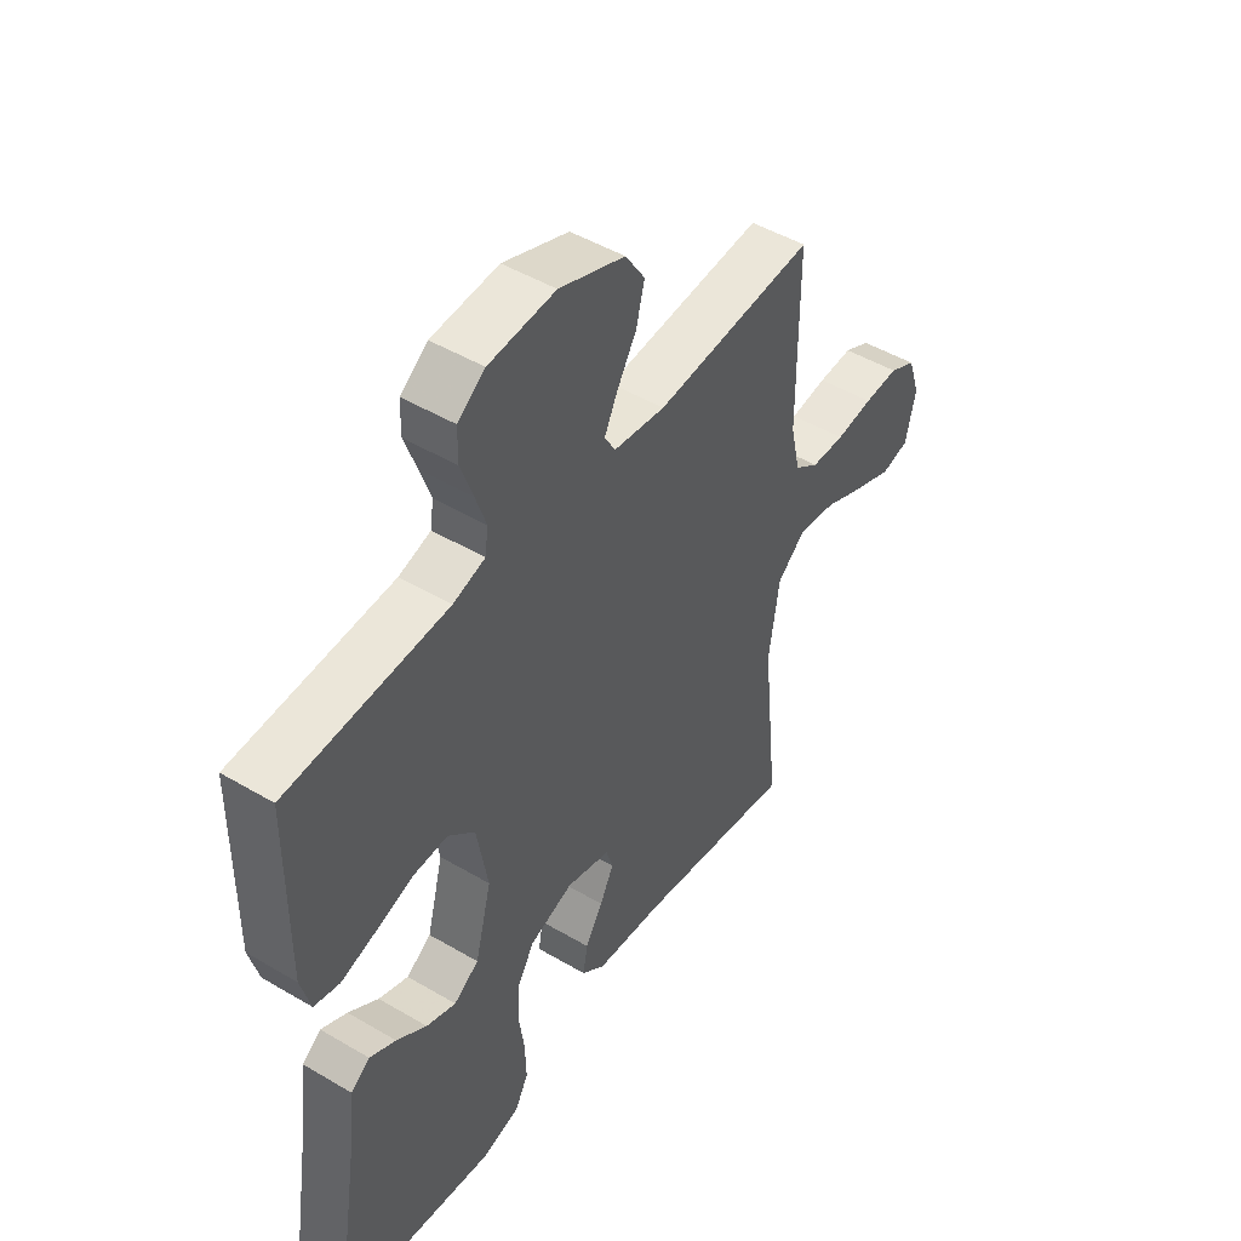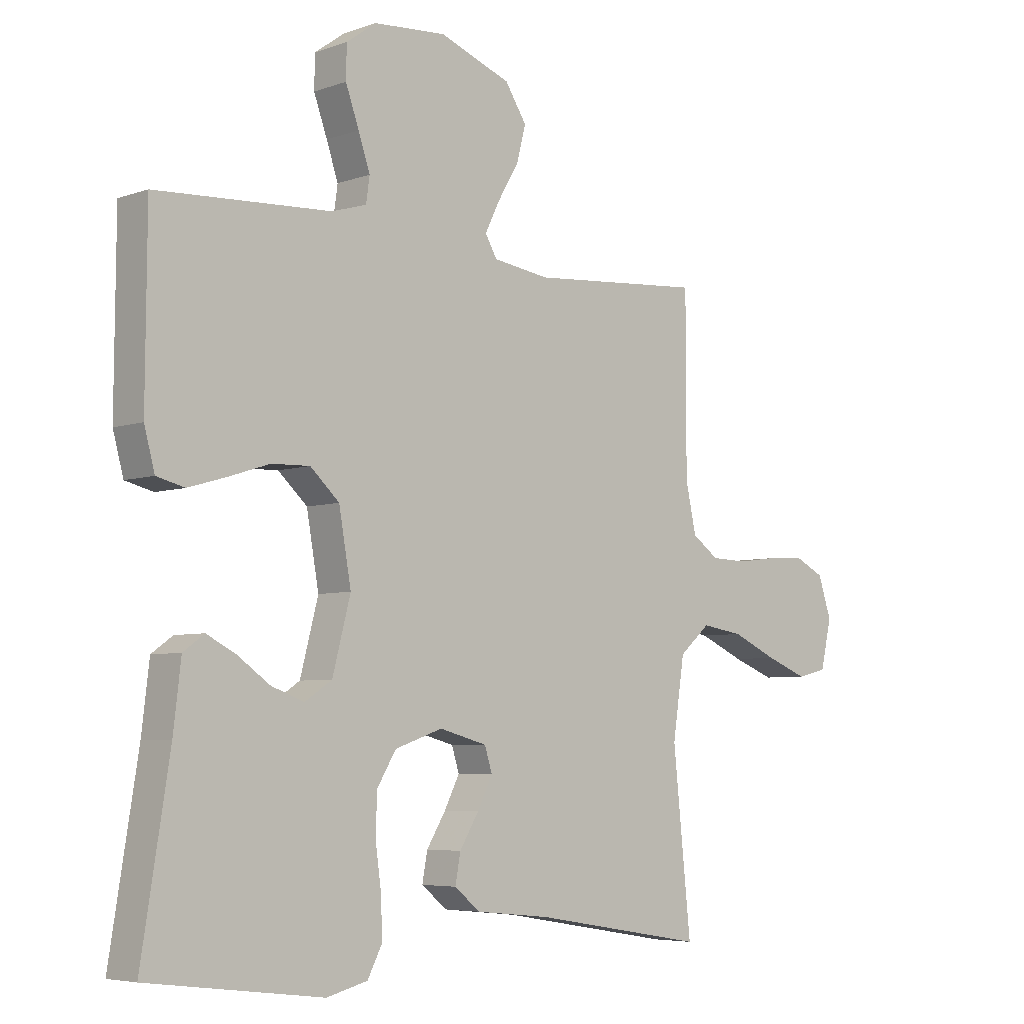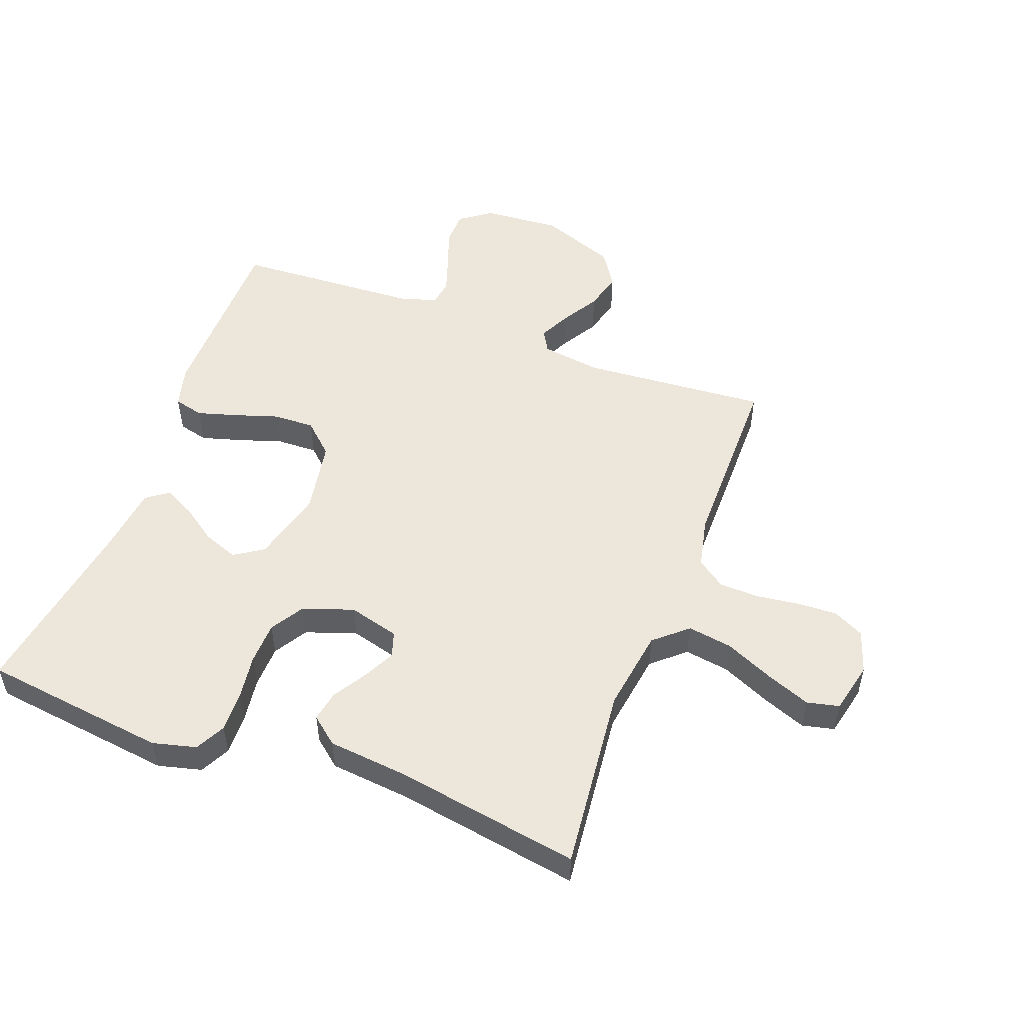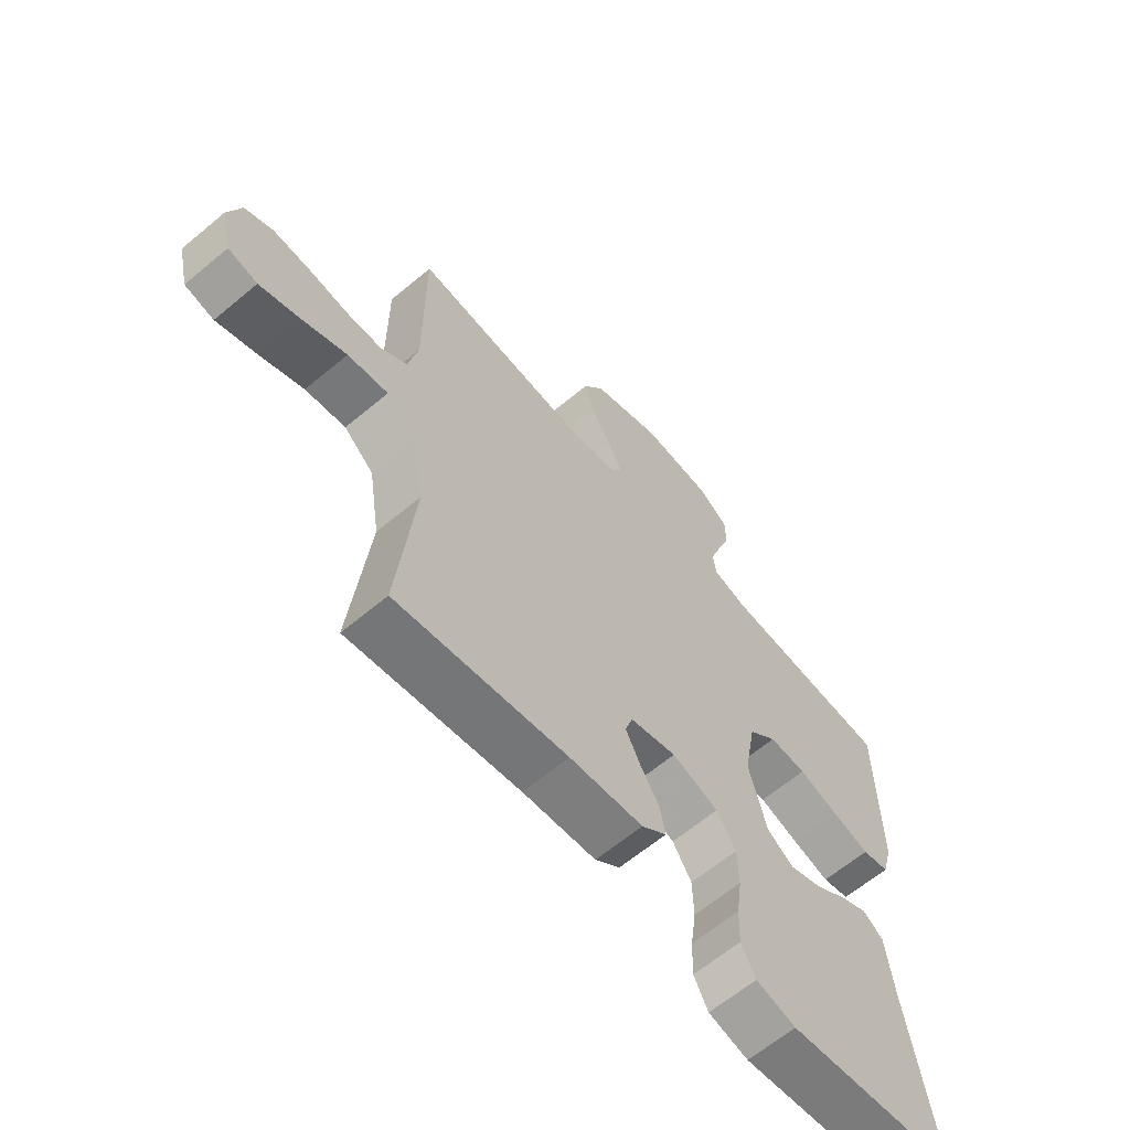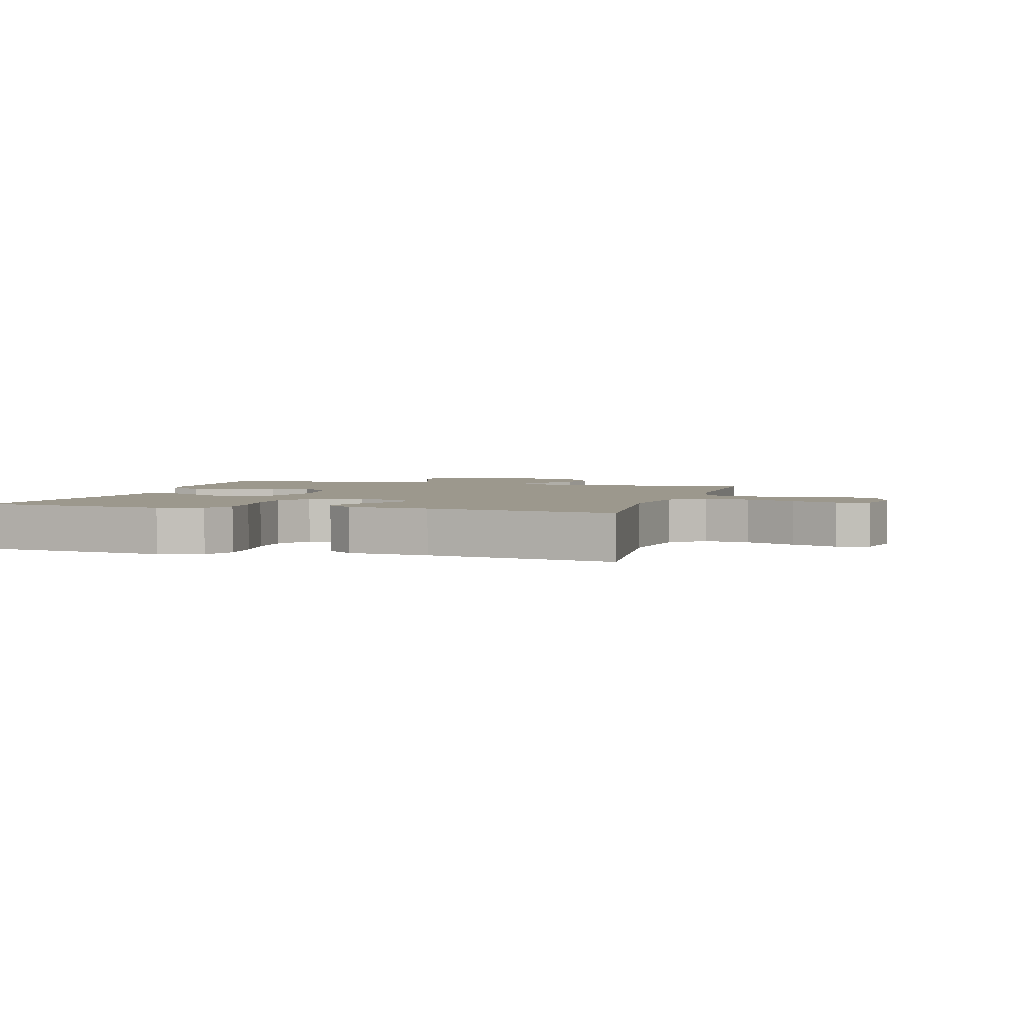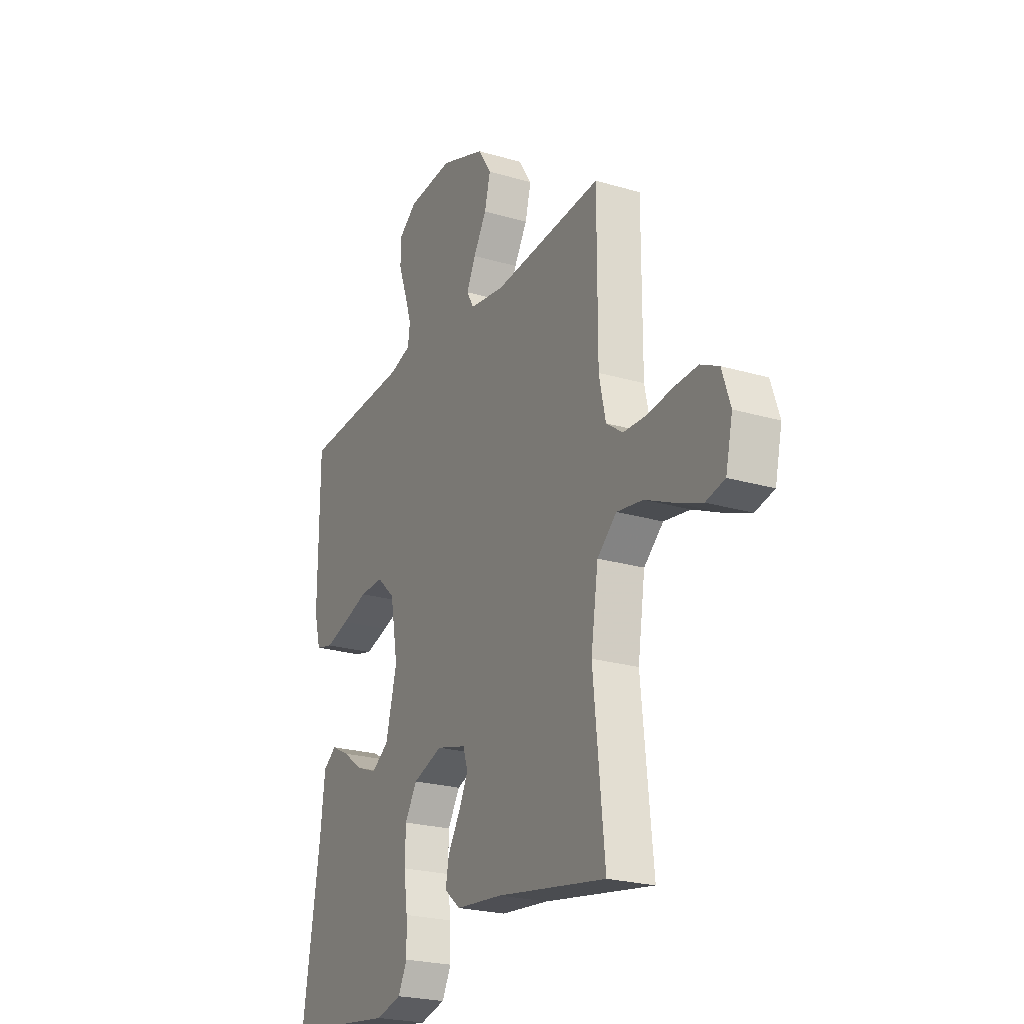
<metadata>
{"format":"obj","ext":"obj","renderer":"f3d","projection":"perspective","resolution":1024,"background":"white","views":[{"elev":47.9,"azim":123.6,"up":"+Z"},{"elev":-5.5,"azim":137.1,"up":"+Z"},{"elev":51.9,"azim":-159.5,"up":"+Y"},{"elev":-63.6,"azim":-49.8,"up":"+Z"},{"elev":3.0,"azim":-164.2,"up":"+Y"},{"elev":-23.5,"azim":-116.4,"up":"+Z"}]}
</metadata>
<code>
v 0.5 0.07 -0.5
v 0.2 0.07 -0.538
v 0.13 0.07 -0.52
v 0.105 0.07 -0.472
v 0.107 0.07 -0.406
v 0.117 0.07 -0.334
v 0.115 0.07 -0.265
v 0.082 0.07 -0.211
v 0 0.07 -0.183
v -0.082 0.07 -0.205
v -0.095 0.07 -0.246
v -0.069 0.07 -0.298
v -0.036 0.07 -0.352
v -0.027 0.07 -0.401
v -0.071 0.07 -0.437
v -0.2 0.07 -0.45
v -0.5 0.07 -0.5
v -0.469 0.07 -0.2
v -0.489 0.07 -0.067
v -0.542 0.07 -0.021
v -0.614 0.07 -0.032
v -0.692 0.07 -0.067
v -0.764 0.07 -0.095
v -0.816 0.07 -0.083
v -0.835 0.07 0
v -0.812 0.07 0.069
v -0.762 0.07 0.094
v -0.697 0.07 0.091
v -0.627 0.07 0.082
v -0.564 0.07 0.084
v -0.518 0.07 0.117
v -0.5 0.07 0.2
v -0.5 0.07 0.5
v -0.2 0.07 0.477
v -0.103 0.07 0.491
v -0.083 0.07 0.526
v -0.108 0.07 0.577
v -0.144 0.07 0.637
v -0.16 0.07 0.699
v -0.123 0.07 0.756
v 0 0.07 0.802
v 0.125 0.07 0.793
v 0.176 0.07 0.756
v 0.177 0.07 0.7
v 0.154 0.07 0.636
v 0.134 0.07 0.577
v 0.14 0.07 0.534
v 0.2 0.07 0.516
v 0.5 0.07 0.5
v 0.502 0.07 0.2
v 0.484 0.07 0.133
v 0.436 0.07 0.121
v 0.371 0.07 0.14
v 0.3 0.07 0.163
v 0.234 0.07 0.165
v 0.184 0.07 0.119
v 0.163 0.07 0
v 0.194 0.07 -0.119
v 0.241 0.07 -0.15
v 0.297 0.07 -0.129
v 0.354 0.07 -0.089
v 0.403 0.07 -0.064
v 0.439 0.07 -0.09
v 0.452 0.07 -0.2
v 0.5 0 -0.5
v 0.2 0 -0.538
v 0.13 0 -0.52
v 0.105 0 -0.472
v 0.107 0 -0.406
v 0.117 0 -0.334
v 0.115 0 -0.265
v 0.082 0 -0.211
v 0 0 -0.183
v -0.082 0 -0.205
v -0.095 0 -0.246
v -0.069 0 -0.298
v -0.036 0 -0.352
v -0.027 0 -0.401
v -0.071 0 -0.437
v -0.2 0 -0.45
v -0.5 0 -0.5
v -0.469 0 -0.2
v -0.489 0 -0.067
v -0.542 0 -0.021
v -0.614 0 -0.032
v -0.692 0 -0.067
v -0.764 0 -0.095
v -0.816 0 -0.083
v -0.835 0 0
v -0.812 0 0.069
v -0.762 0 0.094
v -0.697 0 0.091
v -0.627 0 0.082
v -0.564 0 0.084
v -0.518 0 0.117
v -0.5 0 0.2
v -0.5 0 0.5
v -0.2 0 0.477
v -0.103 0 0.491
v -0.083 0 0.526
v -0.108 0 0.577
v -0.144 0 0.637
v -0.16 0 0.699
v -0.123 0 0.756
v 0 0 0.802
v 0.125 0 0.793
v 0.176 0 0.756
v 0.177 0 0.7
v 0.154 0 0.636
v 0.134 0 0.577
v 0.14 0 0.534
v 0.2 0 0.516
v 0.5 0 0.5
v 0.502 0 0.2
v 0.484 0 0.133
v 0.436 0 0.121
v 0.371 0 0.14
v 0.3 0 0.163
v 0.234 0 0.165
v 0.184 0 0.119
v 0.163 0 0
v 0.194 0 -0.119
v 0.241 0 -0.15
v 0.297 0 -0.129
v 0.354 0 -0.089
v 0.403 0 -0.064
v 0.439 0 -0.09
v 0.452 0 -0.2
f 62 63 64
f 61 62 64
f 60 61 64
f 4 5 6
f 3 4 6
f 2 3 6
f 1 2 6
f 64 1 6
f 60 64 6
f 59 60 6
f 58 59 6 7
f 57 58 7 8
f 56 57 8 9
f 52 53 54
f 51 52 54
f 50 51 54
f 49 50 54
f 48 49 54
f 47 48 54 55
f 43 44 45
f 42 43 45
f 41 42 45
f 40 41 45
f 39 40 45
f 38 39 45
f 37 38 45
f 36 37 45 46
f 35 36 46 47
f 32 33 34
f 31 32 34 35
f 27 28 29
f 26 27 29
f 25 26 29
f 24 25 29
f 23 24 29
f 22 23 29
f 21 22 29
f 20 21 29 30
f 19 20 30 31
f 16 17 18
f 16 18 19
f 15 16 19
f 14 15 19
f 13 14 19
f 12 13 19
f 11 12 19 31
f 56 9 10
f 47 55 56
f 35 47 56
f 31 35 56
f 31 56 10
f 10 11 31
f 128 127 126
f 128 126 125
f 128 125 124
f 70 69 68
f 70 68 67
f 70 67 66
f 70 66 65
f 70 65 128
f 70 128 124
f 70 124 123
f 71 70 123 122
f 72 71 122 121
f 73 72 121 120
f 118 117 116
f 118 116 115
f 118 115 114
f 118 114 113
f 118 113 112
f 119 118 112 111
f 109 108 107
f 109 107 106
f 109 106 105
f 109 105 104
f 109 104 103
f 109 103 102
f 109 102 101
f 110 109 101 100
f 111 110 100 99
f 98 97 96
f 99 98 96 95
f 93 92 91
f 93 91 90
f 93 90 89
f 93 89 88
f 93 88 87
f 93 87 86
f 93 86 85
f 94 93 85 84
f 95 94 84 83
f 82 81 80
f 83 82 80
f 83 80 79
f 83 79 78
f 83 78 77
f 83 77 76
f 95 83 76 75
f 74 73 120
f 120 119 111
f 120 111 99
f 120 99 95
f 74 120 95
f 95 75 74
f 1 65 66 2
f 2 66 67 3
f 3 67 68 4
f 4 68 69 5
f 5 69 70 6
f 6 70 71 7
f 7 71 72 8
f 8 72 73 9
f 9 73 74 10
f 10 74 75 11
f 11 75 76 12
f 12 76 77 13
f 13 77 78 14
f 14 78 79 15
f 15 79 80 16
f 16 80 81 17
f 17 81 82 18
f 18 82 83 19
f 19 83 84 20
f 20 84 85 21
f 21 85 86 22
f 22 86 87 23
f 23 87 88 24
f 24 88 89 25
f 25 89 90 26
f 26 90 91 27
f 27 91 92 28
f 28 92 93 29
f 29 93 94 30
f 30 94 95 31
f 31 95 96 32
f 32 96 97 33
f 33 97 98 34
f 34 98 99 35
f 35 99 100 36
f 36 100 101 37
f 37 101 102 38
f 38 102 103 39
f 39 103 104 40
f 40 104 105 41
f 41 105 106 42
f 42 106 107 43
f 43 107 108 44
f 44 108 109 45
f 45 109 110 46
f 46 110 111 47
f 47 111 112 48
f 48 112 113 49
f 49 113 114 50
f 50 114 115 51
f 51 115 116 52
f 52 116 117 53
f 53 117 118 54
f 54 118 119 55
f 55 119 120 56
f 56 120 121 57
f 57 121 122 58
f 58 122 123 59
f 59 123 124 60
f 60 124 125 61
f 61 125 126 62
f 62 126 127 63
f 63 127 128 64
f 64 128 65 1

</code>
